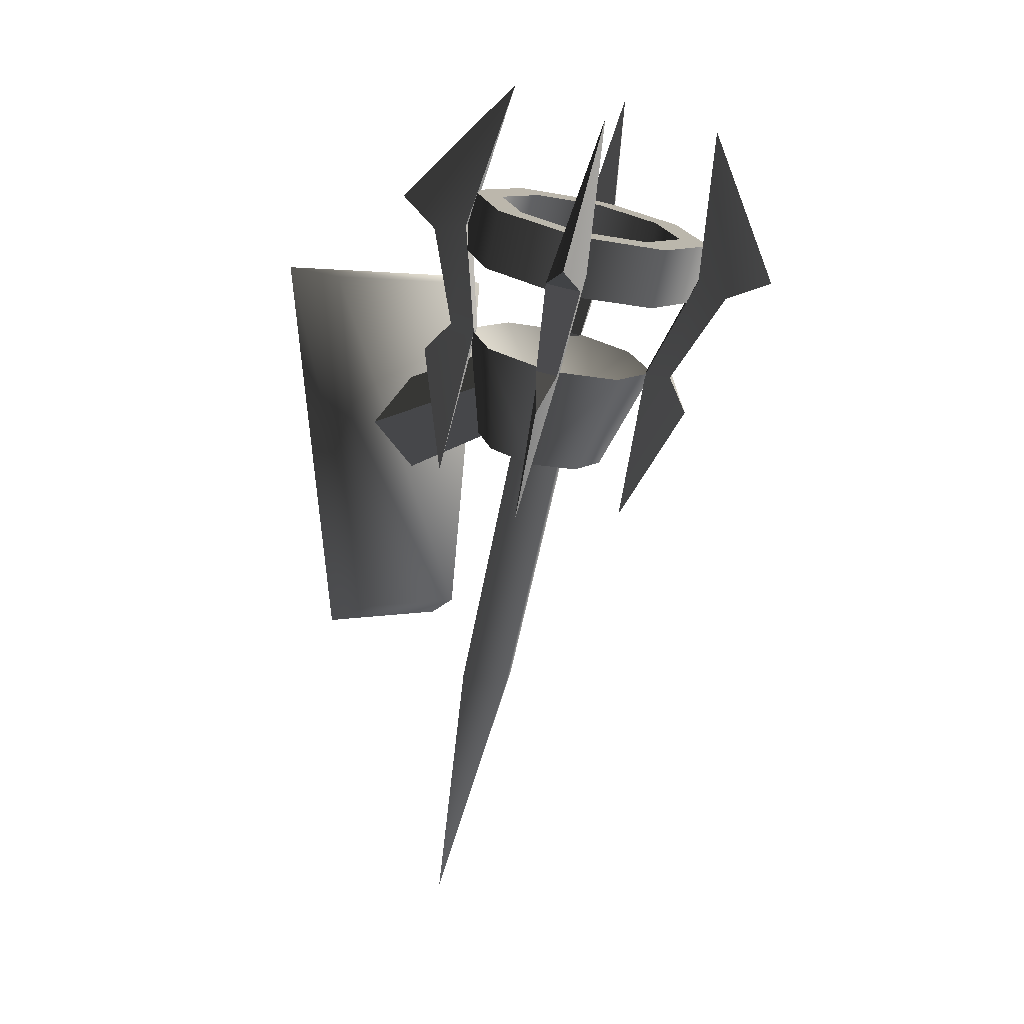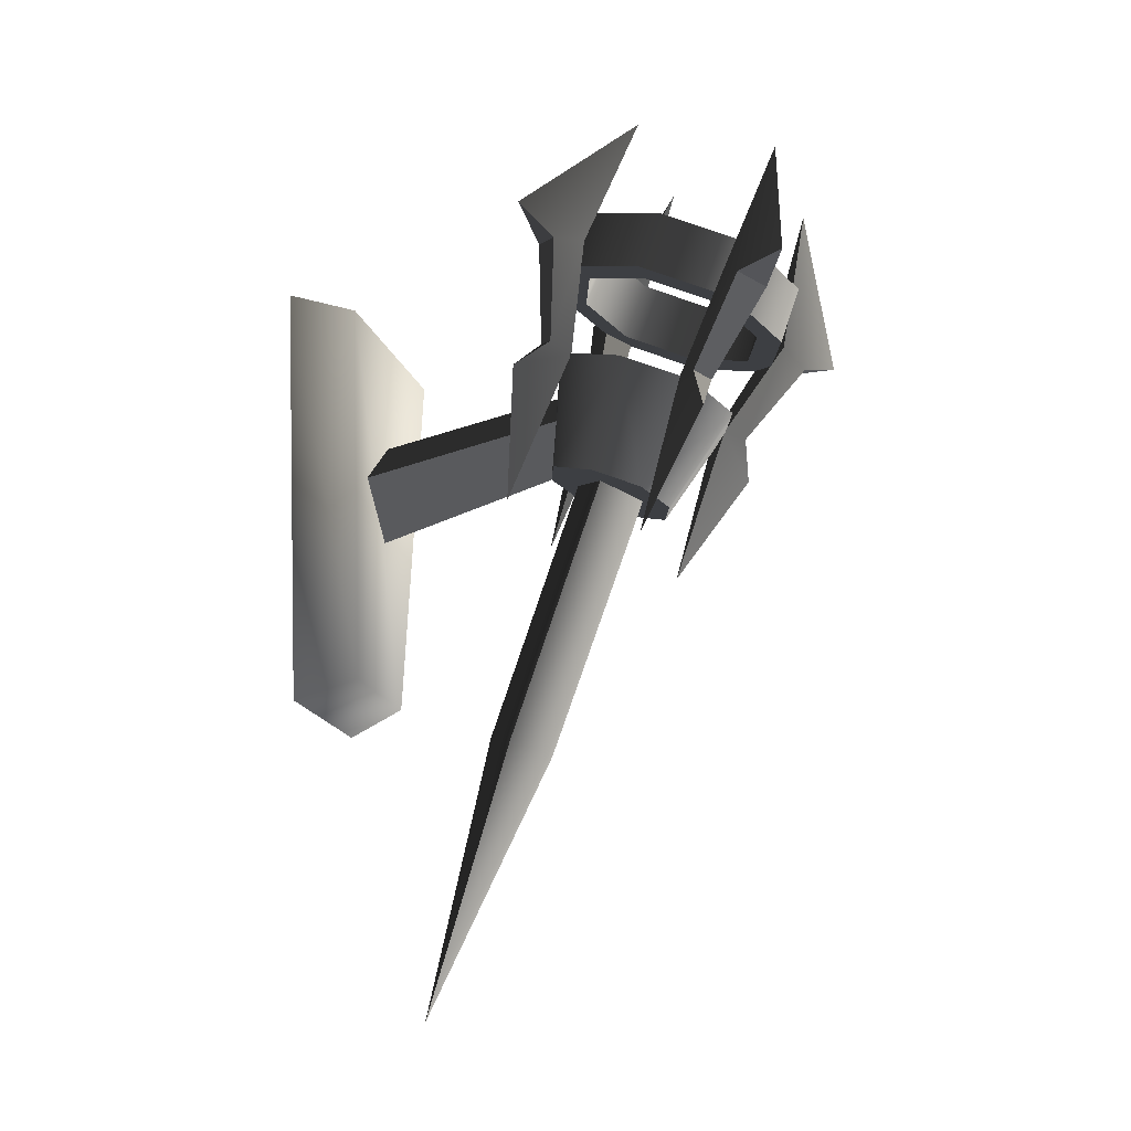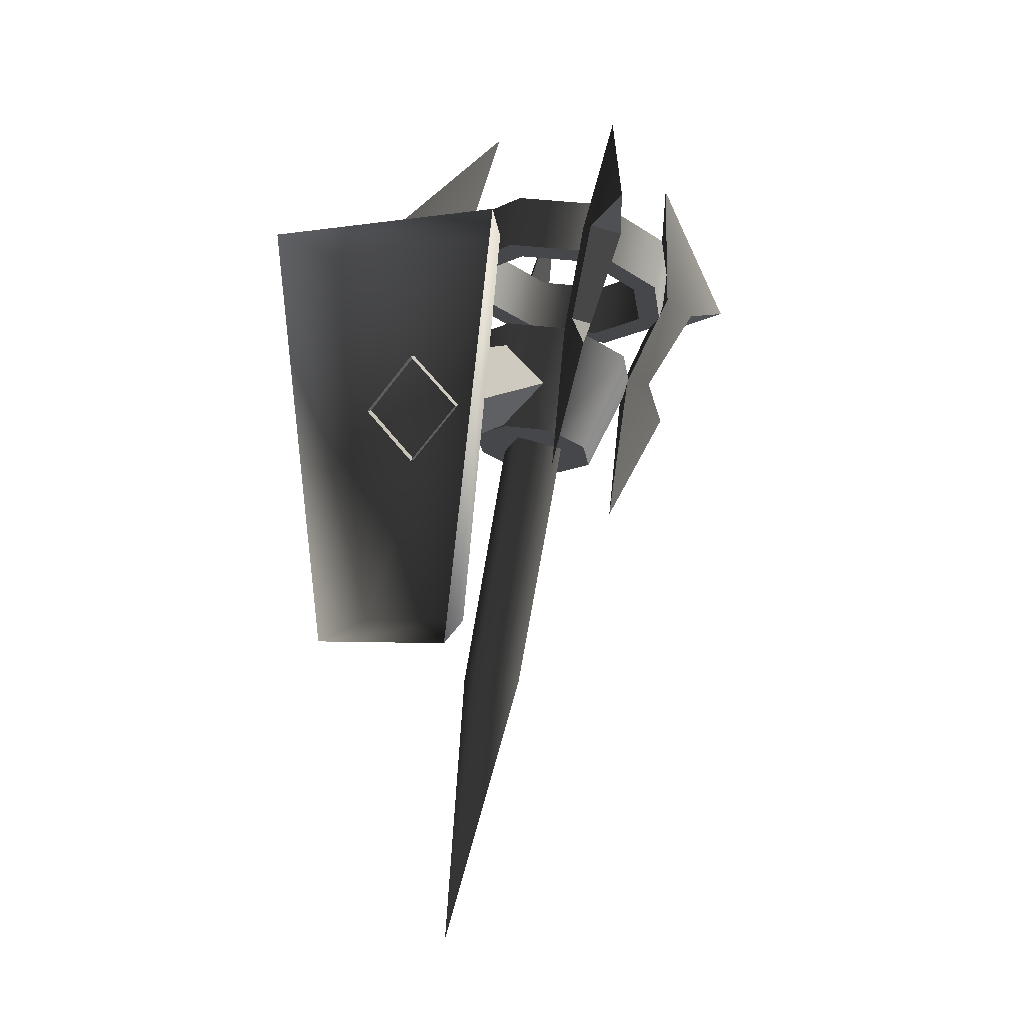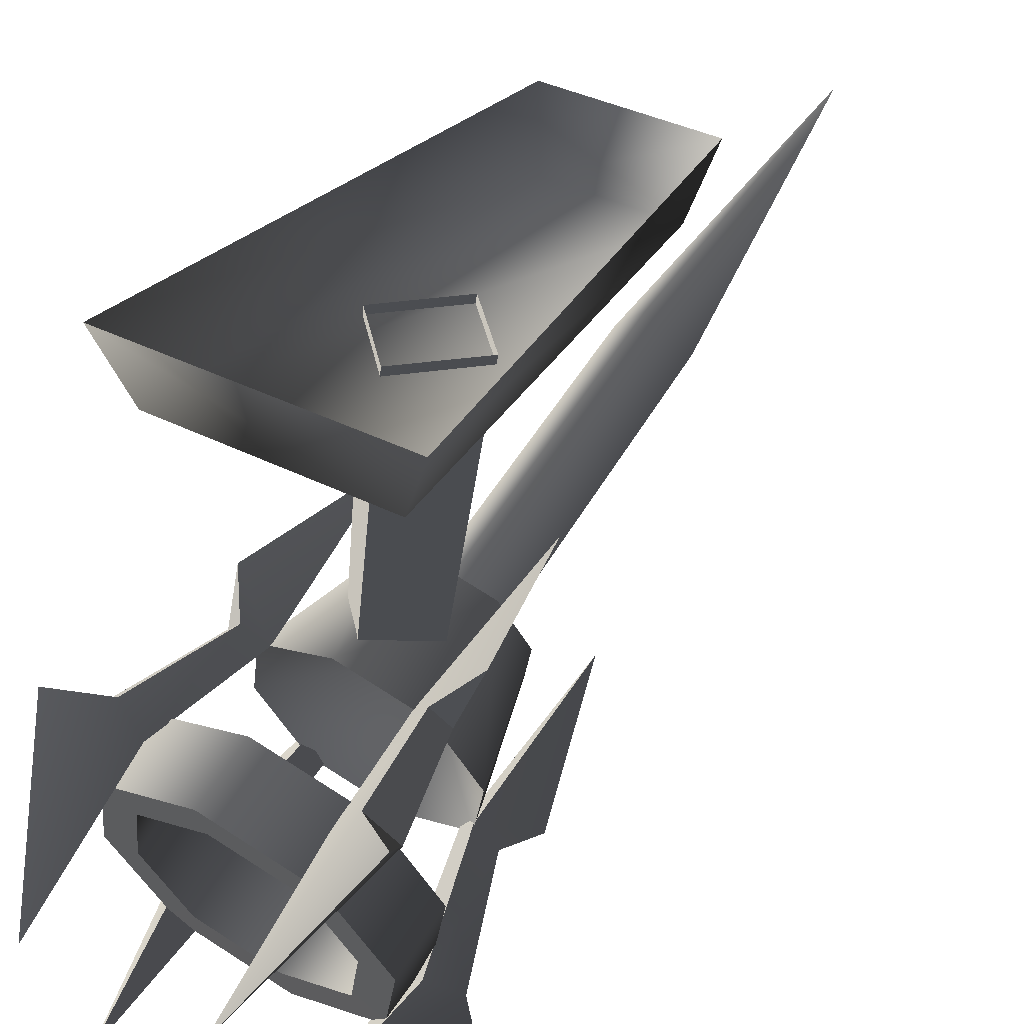
<metadata>
{"format":"obj","ext":"obj","renderer":"f3d","projection":"perspective","resolution":1024,"background":"white","views":[{"elev":3.3,"azim":141.9,"up":"+Y"},{"elev":-19.8,"azim":106.9,"up":"+Y"},{"elev":-2.6,"azim":29.8,"up":"+Y"},{"elev":35.8,"azim":-145.9,"up":"+Z"}]}
</metadata>
<code>
v 0.1192 0.269 -0.353
v 0.1629 0.3092 -0.2406
v 0.1628 0.3847 -0.2677
v 0.1192 0.3445 -0.38
v -6.954e-09 0.2543 -0.3941
v 0.1192 0.269 -0.353
v 0.1192 0.3445 -0.38
v -7.437e-09 0.3298 -0.421
v -0.1192 0.269 -0.353
v -0.1192 0.3445 -0.38
v -0.1629 0.3092 -0.2406
v -0.1192 0.269 -0.353
v -0.1192 0.3445 -0.38
v -0.1628 0.3847 -0.2677
v 0.0901 0.3543 -0.3526
v 0.1192 0.3445 -0.38
v 0.1628 0.3847 -0.2677
v -7.437e-09 0.3298 -0.421
v 0.0901 0.3543 -0.3526
v 0.1628 0.3847 -0.2677
v 0.1231 0.3847 -0.2677
v 0.0901 0.3543 -0.3526
v -6.78e-09 0.3432 -0.3836
v -7.437e-09 0.3298 -0.421
v -0.0901 0.3543 -0.3526
v -0.0901 0.3543 -0.3526
v -0.1192 0.3445 -0.38
v -7.437e-09 0.3298 -0.421
v -0.1628 0.3847 -0.2677
v -0.0901 0.3543 -0.3526
v -0.1231 0.3847 -0.2677
v -0.1628 0.3847 -0.2677
v 0.1277 0.3092 -0.2406
v 0.0935 0.2777 -0.3287
v 0.0901 0.3543 -0.3526
v 0.1231 0.3847 -0.2677
v 0.0935 0.2777 -0.3287
v -6.39e-09 0.2662 -0.361
v -6.78e-09 0.3432 -0.3836
v 0.0901 0.3543 -0.3526
v -0.0901 0.3543 -0.3526
v -0.0935 0.2777 -0.3287
v -0.0935 0.2777 -0.3287
v -0.1277 0.3092 -0.2406
v -0.1231 0.3847 -0.2677
v -0.0901 0.3543 -0.3526
v 0.1629 0.3092 -0.2406
v 0.1192 0.269 -0.353
v 0.0935 0.2777 -0.3287
v -6.954e-09 0.2543 -0.3941
v 0.1629 0.3092 -0.2406
v 0.0935 0.2777 -0.3287
v 0.1277 0.3092 -0.2406
v -6.954e-09 0.2543 -0.3941
v -6.39e-09 0.2662 -0.361
v 0.0935 0.2777 -0.3287
v -0.0935 0.2777 -0.3287
v -6.954e-09 0.2543 -0.3941
v -0.1192 0.269 -0.353
v -0.0935 0.2777 -0.3287
v -0.1629 0.3092 -0.2406
v -0.1629 0.3092 -0.2406
v -0.1277 0.3092 -0.2406
v -0.0935 0.2777 -0.3287
v -0.1295 0.2022 -0.2026
v -0.0948 0.1703 -0.2918
v -2.998e-09 0.1114 -0.17
v -5.752e-09 0.1587 -0.3244
v 0.0948 0.1704 -0.2918
v -2.998e-09 0.1114 -0.17
v 0.0948 0.1704 -0.2918
v 0.1295 0.2022 -0.2026
v 0.1295 0.2022 -0.2026
v 0.0948 0.1704 -0.2918
v 0.0639 0.0412 -0.2127
v 0.0872 0.0627 -0.1525
v 0.0639 0.0412 -0.2127
v 0.0948 0.1704 -0.2918
v -5.752e-09 0.1587 -0.3244
v -4.172e-09 0.0333 -0.2347
v -0.0639 0.0412 -0.2127
v -0.0948 0.1703 -0.2918
v -0.1295 0.2022 -0.2026
v -0.0872 0.0627 -0.1525
v -0.0639 0.0412 -0.2127
v -0.0948 0.1703 -0.2918
v 0.0639 0.0412 -0.2127
v -4.172e-09 0.0333 -0.2347
v -0.0639 0.0412 -0.2127
v 0.0872 0.0627 -0.1525
v -0.0872 0.0627 -0.1525
v 0.1628 0.3847 -0.2677
v 0.1629 0.3092 -0.2406
v 0.1192 0.3498 -0.1283
v 0.1192 0.4251 -0.1556
v 0.1192 0.4251 -0.1556
v 0.1192 0.3498 -0.1283
v -1.522e-09 0.3646 -0.0872
v -2.038e-09 0.44 -0.1145
v -0.1192 0.3498 -0.1283
v -0.1192 0.4251 -0.1556
v -0.1192 0.4251 -0.1556
v -0.1192 0.3498 -0.1283
v -0.1629 0.3092 -0.2406
v -0.1628 0.3847 -0.2677
v 0.0901 0.4153 -0.1829
v 0.1231 0.3847 -0.2677
v 0.1628 0.3847 -0.2677
v 0.0901 0.4153 -0.1829
v 0.1628 0.3847 -0.2677
v 0.1192 0.4251 -0.1556
v -2.038e-09 0.44 -0.1145
v -2.038e-09 0.44 -0.1145
v -2.696e-09 0.4265 -0.1519
v 0.0901 0.4153 -0.1829
v -0.0901 0.4153 -0.1829
v -0.0901 0.4153 -0.1829
v -2.038e-09 0.44 -0.1145
v -0.1192 0.4251 -0.1556
v -0.1628 0.3847 -0.2677
v -0.1628 0.3847 -0.2677
v -0.1231 0.3847 -0.2677
v -0.0901 0.4153 -0.1829
v 0.0901 0.4153 -0.1829
v 0.0935 0.341 -0.1525
v 0.1277 0.3092 -0.2406
v 0.1231 0.3847 -0.2677
v -2.696e-09 0.4265 -0.1519
v -2.131e-09 0.3526 -0.1203
v 0.0935 0.341 -0.1525
v 0.0901 0.4153 -0.1829
v -0.0901 0.4153 -0.1829
v -0.0935 0.341 -0.1525
v -0.1231 0.3847 -0.2677
v -0.1277 0.3092 -0.2406
v -0.0935 0.341 -0.1525
v -0.0901 0.4153 -0.1829
v 0.0935 0.341 -0.1525
v 0.1192 0.3498 -0.1283
v 0.1629 0.3092 -0.2406
v -1.522e-09 0.3646 -0.0872
v 0.0935 0.341 -0.1525
v 0.1629 0.3092 -0.2406
v 0.1277 0.3092 -0.2406
v -1.522e-09 0.3646 -0.0872
v 0.0935 0.341 -0.1525
v -2.131e-09 0.3526 -0.1203
v -0.0935 0.341 -0.1525
v -0.0935 0.341 -0.1525
v -0.1192 0.3498 -0.1283
v -1.522e-09 0.3646 -0.0872
v -0.1629 0.3092 -0.2406
v -0.1629 0.3092 -0.2406
v -0.0935 0.341 -0.1525
v -0.1277 0.3092 -0.2406
v -0.1295 0.2022 -0.2026
v -2.998e-09 0.1114 -0.17
v -0.0948 0.2344 -0.1136
v -2.998e-09 0.1114 -0.17
v 0.1295 0.2022 -0.2026
v 0.0948 0.2344 -0.1136
v -1.444e-09 0.2462 -0.0809
v -0.0948 0.2344 -0.1136
v 0.1295 0.2022 -0.2026
v 0.0872 0.0627 -0.1525
v 0.0639 0.0844 -0.0923
v 0.0948 0.2344 -0.1136
v 0.0639 0.0844 -0.0923
v -1.228e-09 0.0924 -0.0703
v -1.444e-09 0.2462 -0.0809
v 0.0948 0.2344 -0.1136
v -0.0639 0.0844 -0.0923
v -0.0948 0.2344 -0.1136
v -0.1295 0.2022 -0.2026
v -0.0948 0.2344 -0.1136
v -0.0639 0.0844 -0.0923
v -0.0872 0.0627 -0.1525
v 0.0639 0.0844 -0.0923
v -0.0639 0.0844 -0.0923
v -1.228e-09 0.0924 -0.0703
v 0.0872 0.0627 -0.1525
v -0.0872 0.0627 -0.1525
v 0.1032 0.1632 -0.3197
v 0.1365 0.1134 -0.3153
v 0.1237 0.1701 -0.3004
v 0.0788 0.168 -0.2956
v 0.0993 0.175 -0.2763
v 0.096 -0.0345 -0.2191
v 0.1365 0.1134 -0.3153
v 0.096 -0.0345 -0.2191
v 0.0993 0.175 -0.2763
v 0.1237 0.1701 -0.3004
v 0.1345 0.3068 -0.3477
v 0.1644 0.2821 -0.3707
v 0.1007 0.4953 -0.4145
v 0.1877 0.2925 -0.4341
v 0.1016 0.2957 -0.3787
v 0.1007 0.4953 -0.4145
v 0.1345 0.3068 -0.3477
v 0.1644 0.2821 -0.3707
v 0.1877 0.2925 -0.4341
v 0.1315 0.271 -0.4016
v 0.1345 0.3068 -0.3477
v 0.0993 0.175 -0.2763
v 0.0788 0.168 -0.2956
v 0.1016 0.2957 -0.3787
v 0.1032 0.1632 -0.3197
v 0.1237 0.1701 -0.3004
v 0.1644 0.2821 -0.3707
v 0.1315 0.271 -0.4016
v 0.0788 0.168 -0.2956
v 0.096 -0.0345 -0.2191
v 0.1365 0.1134 -0.3153
v 0.1032 0.1632 -0.3197
v 0.1016 0.2957 -0.3787
v 0.1315 0.271 -0.4016
v 0.1007 0.4953 -0.4145
v 0.1877 0.2925 -0.4341
v 0.1234 0.2398 -0.1065
v 0.1361 0.2056 -0.0588
v 0.1029 0.2468 -0.0872
v 0.0991 0.2282 -0.1282
v 0.0785 0.2351 -0.1089
v 0.0956 0.0303 -0.0388
v 0.1361 0.2056 -0.0588
v 0.0956 0.0303 -0.0388
v 0.0785 0.2351 -0.1089
v 0.1029 0.2468 -0.0872
v 0.1012 0.3865 -0.1259
v 0.1311 0.382 -0.0925
v 0.1002 0.5633 -0.2254
v 0.1873 0.4193 -0.0811
v 0.1341 0.3754 -0.1569
v 0.1002 0.5633 -0.2254
v 0.1012 0.3865 -0.1259
v 0.1311 0.382 -0.0925
v 0.1873 0.4193 -0.0811
v 0.164 0.3709 -0.1235
v 0.1012 0.3865 -0.1259
v 0.0785 0.2351 -0.1089
v 0.0991 0.2282 -0.1282
v 0.1341 0.3754 -0.1569
v 0.1234 0.2398 -0.1065
v 0.1029 0.2468 -0.0872
v 0.1311 0.382 -0.0925
v 0.164 0.3709 -0.1235
v 0.0991 0.2282 -0.1282
v 0.0956 0.0303 -0.0388
v 0.1361 0.2056 -0.0588
v 0.1234 0.2398 -0.1065
v 0.1341 0.3754 -0.1569
v 0.164 0.3709 -0.1235
v 0.1002 0.5633 -0.2254
v 0.1873 0.4193 -0.0811
v -0.1032 0.2467 -0.0874
v -0.1365 0.2055 -0.0591
v -0.1237 0.2397 -0.1067
v -0.0788 0.235 -0.1091
v -0.0993 0.2281 -0.1284
v -0.096 0.0302 -0.0392
v -0.1365 0.2055 -0.0591
v -0.096 0.0302 -0.0392
v -0.0993 0.2281 -0.1284
v -0.1237 0.2397 -0.1067
v -0.1345 0.3753 -0.1573
v -0.1644 0.3708 -0.1238
v -0.1006 0.5631 -0.2258
v -0.1877 0.4192 -0.0815
v -0.1016 0.3864 -0.1263
v -0.1006 0.5631 -0.2258
v -0.1345 0.3753 -0.1573
v -0.1644 0.3708 -0.1238
v -0.1877 0.4192 -0.0815
v -0.1315 0.3819 -0.0929
v -0.1345 0.3753 -0.1573
v -0.0993 0.2281 -0.1284
v -0.0788 0.235 -0.1091
v -0.1016 0.3864 -0.1263
v -0.1032 0.2467 -0.0874
v -0.1237 0.2397 -0.1067
v -0.1644 0.3708 -0.1238
v -0.1315 0.3819 -0.0929
v -0.0788 0.235 -0.1091
v -0.096 0.0302 -0.0392
v -0.1365 0.2055 -0.0591
v -0.1032 0.2467 -0.0874
v -0.1016 0.3864 -0.1263
v -0.1315 0.3819 -0.0929
v -0.1006 0.5631 -0.2258
v -0.1877 0.4192 -0.0815
v -0.1234 0.17 -0.3007
v -0.1361 0.1133 -0.3157
v -0.1029 0.1631 -0.32
v -0.0991 0.1749 -0.2765
v -0.0785 0.1679 -0.2958
v -0.0956 -0.0346 -0.2195
v -0.1361 0.1133 -0.3157
v -0.0956 -0.0346 -0.2195
v -0.0785 0.1679 -0.2958
v -0.1029 0.1631 -0.32
v -0.1012 0.2956 -0.379
v -0.1311 0.2708 -0.402
v -0.1002 0.4952 -0.4148
v -0.1873 0.2923 -0.4345
v -0.1341 0.3067 -0.3481
v -0.1002 0.4952 -0.4148
v -0.1012 0.2956 -0.379
v -0.1311 0.2708 -0.402
v -0.1873 0.2923 -0.4345
v -0.164 0.282 -0.371
v -0.1012 0.2956 -0.379
v -0.0785 0.1679 -0.2958
v -0.0991 0.1749 -0.2765
v -0.1341 0.3067 -0.3481
v -0.1234 0.17 -0.3007
v -0.1029 0.1631 -0.32
v -0.1311 0.2708 -0.402
v -0.164 0.282 -0.371
v -0.0991 0.1749 -0.2765
v -0.0956 -0.0346 -0.2195
v -0.1361 0.1133 -0.3157
v -0.1234 0.17 -0.3007
v -0.1341 0.3067 -0.3481
v -0.164 0.282 -0.371
v -0.1002 0.4952 -0.4148
v -0.1873 0.2923 -0.4345
v -0.0032 0.2139 -0.0812
v -0.0032 0.1673 0.182
v -0.0742 0.0963 0.1817
v -0.0566 0.1606 -0.1183
v -0.0032 0.2139 -0.0812
v 0.0501 0.1606 -0.1183
v 0.0677 0.0963 0.1817
v -0.0032 0.1673 0.182
v -0.0032 0.1072 -0.1185
v -0.0032 0.0253 0.1815
v 0.0677 0.0963 0.1817
v 0.0501 0.1606 -0.1183
v -0.0032 0.1072 -0.1185
v -0.0566 0.1606 -0.1183
v -0.0742 0.0963 0.1817
v -0.0032 0.0253 0.1815
v 0.0453 -0.281 -0.0296
v 0.0486 0.0691 -0.1554
v -3.546e-09 0.0529 -0.2007
v -1.26e-09 -0.2962 -0.0722
v 1.697e-09 -0.631 0.0962
v -3.546e-09 0.0529 -0.2007
v -0.0486 0.0691 -0.1554
v -0.0453 -0.281 -0.0296
v -1.26e-09 -0.2962 -0.0722
v 1.697e-09 -0.631 0.0962
v -1.944e-09 0.0854 -0.1102
v 0.0486 0.0691 -0.1554
v 0.0453 -0.281 -0.0296
v 2.329e-10 -0.2656 0.013
v 1.697e-09 -0.631 0.0962
v -0.0453 -0.281 -0.0296
v -0.0486 0.0691 -0.1554
v -1.944e-09 0.0854 -0.1102
v 2.329e-10 -0.2656 0.013
v 1.697e-09 -0.631 0.0962
v -0.0817 -0.191 0.1729
v 0.0752 -0.191 0.1729
v 0.1324 0.3211 0.1729
v -0.1389 0.3211 0.1729
v 0.0752 -0.191 0.1729
v 0.0961 -0.2192 0.2546
v 0.1686 0.3389 0.2546
v 0.1324 0.3211 0.1729
v -0.0817 -0.191 0.1729
v -0.1389 0.3211 0.1729
v -0.175 0.3389 0.2546
v -0.1026 -0.2192 0.2546
v 0.1686 0.3389 0.2546
v -0.175 0.3389 0.2546
v -0.1389 0.3211 0.1729
v 0.1324 0.3211 0.1729
v 0.0752 -0.191 0.1729
v -0.0817 -0.191 0.1729
v -0.1026 -0.2192 0.2546
v 0.0961 -0.2192 0.2546
g Torch_03_3790_0
f 1 3 2
f 1 4 3
f 5 7 6
f 5 8 7
f 9 8 5
f 9 10 8
f 11 13 12
f 11 14 13
f 15 17 16
f 15 16 18
f 19 21 20
f 22 24 23
f 25 23 24
f 26 28 27
f 26 27 29
f 30 32 31
f 33 35 34
f 33 36 35
f 37 39 38
f 37 40 39
f 38 39 41
f 38 41 42
f 43 45 44
f 43 46 45
f 47 49 48
f 50 48 49
f 51 53 52
f 54 56 55
f 54 55 57
f 58 60 59
f 61 59 60
f 62 64 63
f 65 67 66
f 67 68 66
f 67 69 68
f 70 72 71
f 73 75 74
f 73 76 75
f 77 79 78
f 77 80 79
f 79 80 81
f 79 81 82
f 83 85 84
f 83 86 85
f 87 89 88
f 90 89 87
f 90 91 89
f 92 94 93
f 92 95 94
f 96 98 97
f 96 99 98
f 99 100 98
f 99 101 100
f 102 104 103
f 102 105 104
f 106 108 107
f 109 111 110
f 112 111 109
f 113 115 114
f 116 113 114
f 117 119 118
f 120 119 117
f 121 123 122
f 124 126 125
f 124 127 126
f 128 130 129
f 128 131 130
f 132 128 129
f 132 129 133
f 134 136 135
f 134 137 136
f 138 140 139
f 141 138 139
f 142 144 143
f 145 147 146
f 148 147 145
f 149 151 150
f 152 149 150
f 153 155 154
f 156 158 157
f 159 161 160
f 159 162 161
f 159 163 162
f 164 166 165
f 164 167 166
f 168 170 169
f 168 171 170
f 170 172 169
f 170 173 172
f 174 176 175
f 174 177 176
f 178 180 179
f 179 181 178
f 179 182 181
f 183 185 184
f 186 188 187
f 189 191 190
f 189 192 191
f 192 193 191
f 192 194 193
f 195 193 194
f 195 194 196
f 197 199 198
f 200 202 201
f 203 205 204
f 203 206 205
f 207 209 208
f 207 210 209
f 211 213 212
f 211 214 213
f 214 211 215
f 214 215 216
f 217 216 215
f 217 218 216
f 219 221 220
f 222 224 223
f 225 227 226
f 225 228 227
f 228 229 227
f 228 230 229
f 231 229 230
f 231 230 232
f 233 235 234
f 236 238 237
f 239 241 240
f 239 242 241
f 243 245 244
f 243 246 245
f 247 249 248
f 247 250 249
f 250 247 251
f 250 251 252
f 253 252 251
f 253 254 252
f 255 257 256
f 258 260 259
f 261 263 262
f 261 264 263
f 264 265 263
f 264 266 265
f 267 265 266
f 267 266 268
f 269 271 270
f 272 274 273
f 275 277 276
f 275 278 277
f 279 281 280
f 279 282 281
f 283 285 284
f 283 286 285
f 286 283 287
f 286 287 288
f 289 288 287
f 289 290 288
f 291 293 292
f 294 296 295
f 297 299 298
f 297 300 299
f 300 301 299
f 300 302 301
f 303 301 302
f 303 302 304
f 305 307 306
f 308 310 309
f 311 313 312
f 311 314 313
f 315 317 316
f 315 318 317
f 319 321 320
f 319 322 321
f 322 319 323
f 322 323 324
f 325 324 323
f 325 326 324
f 327 329 328
f 327 330 329
f 331 333 332
f 331 334 333
f 335 337 336
f 335 338 337
f 339 341 340
f 339 342 341
f 343 345 344
f 343 346 345
f 347 346 343
f 348 350 349
f 348 351 350
f 352 350 351
f 353 355 354
f 353 356 355
f 357 355 356
f 358 360 359
f 358 361 360
f 362 361 358
f 363 365 364
f 363 366 365
f 367 369 368
f 367 370 369
f 371 373 372
f 371 374 373
f 375 377 376
f 375 378 377
f 379 381 380
f 379 382 381

</code>
